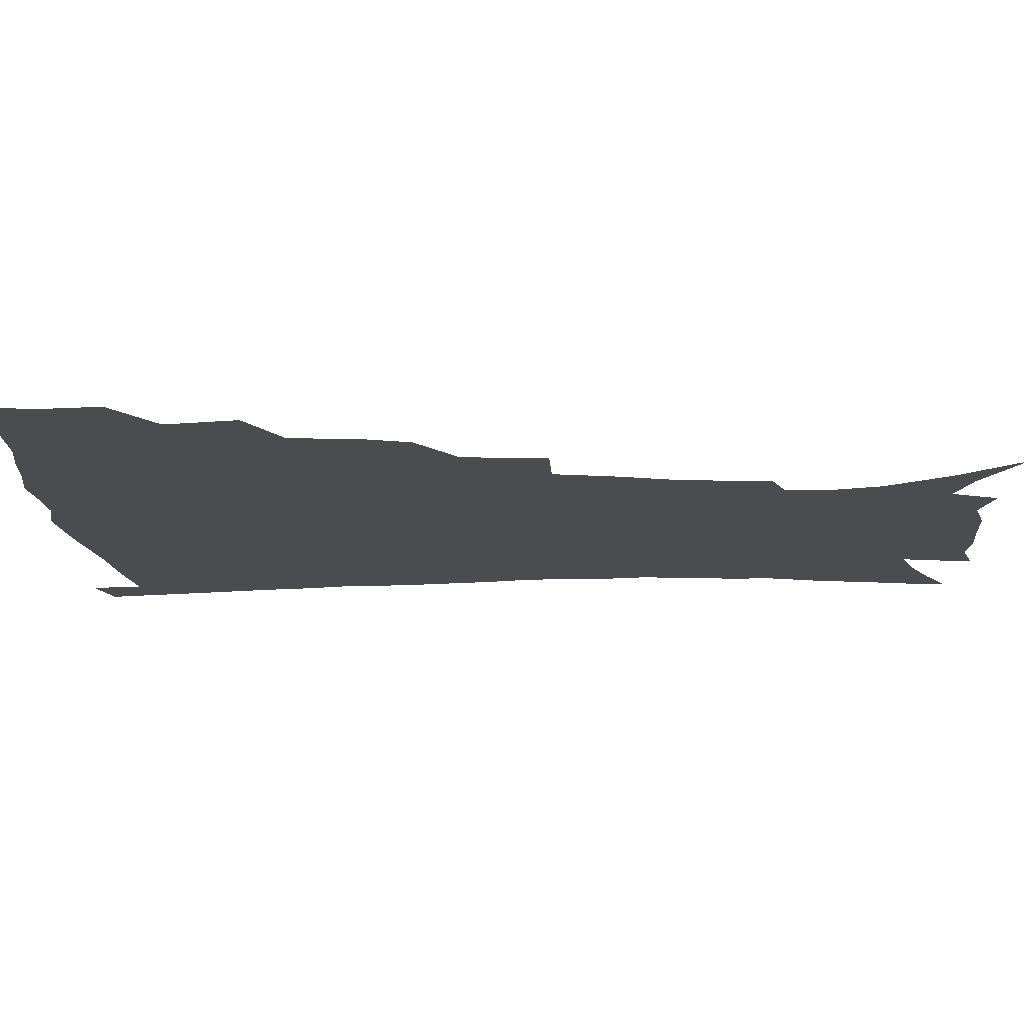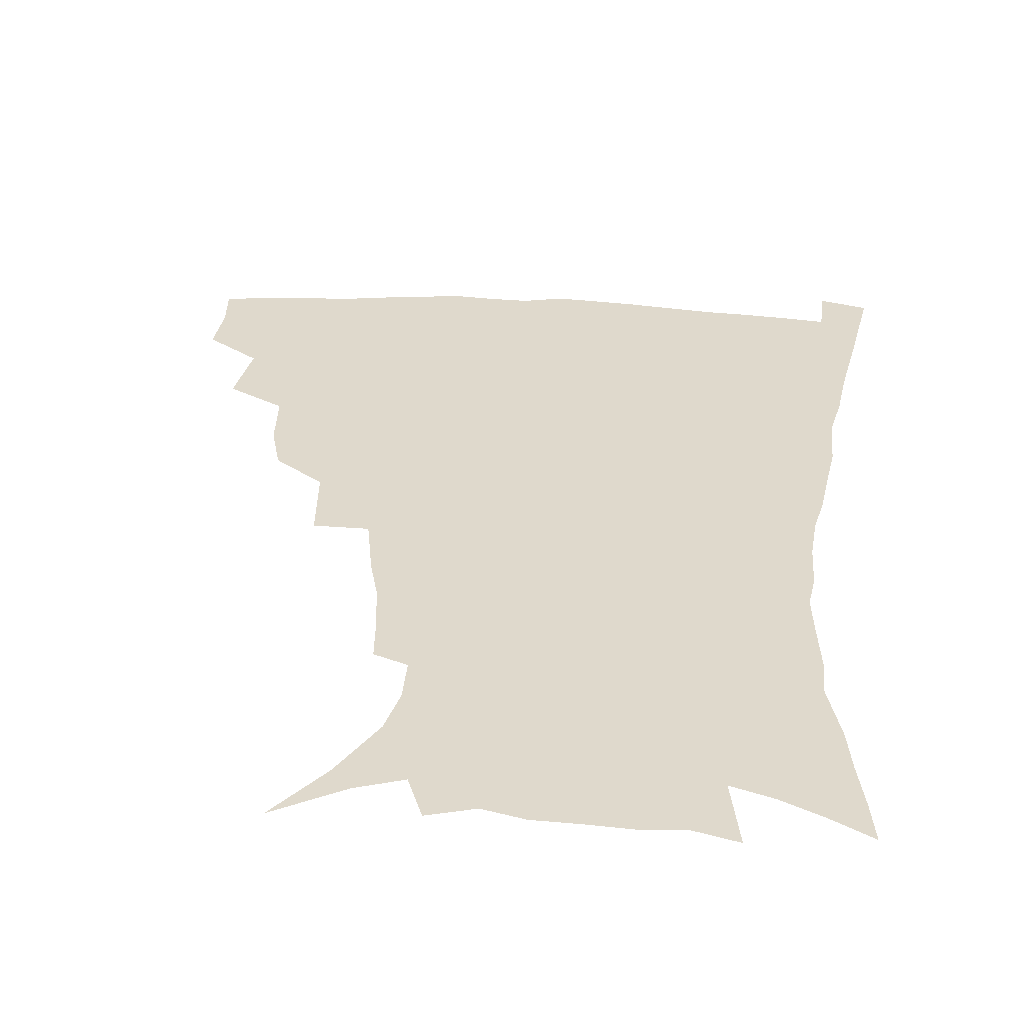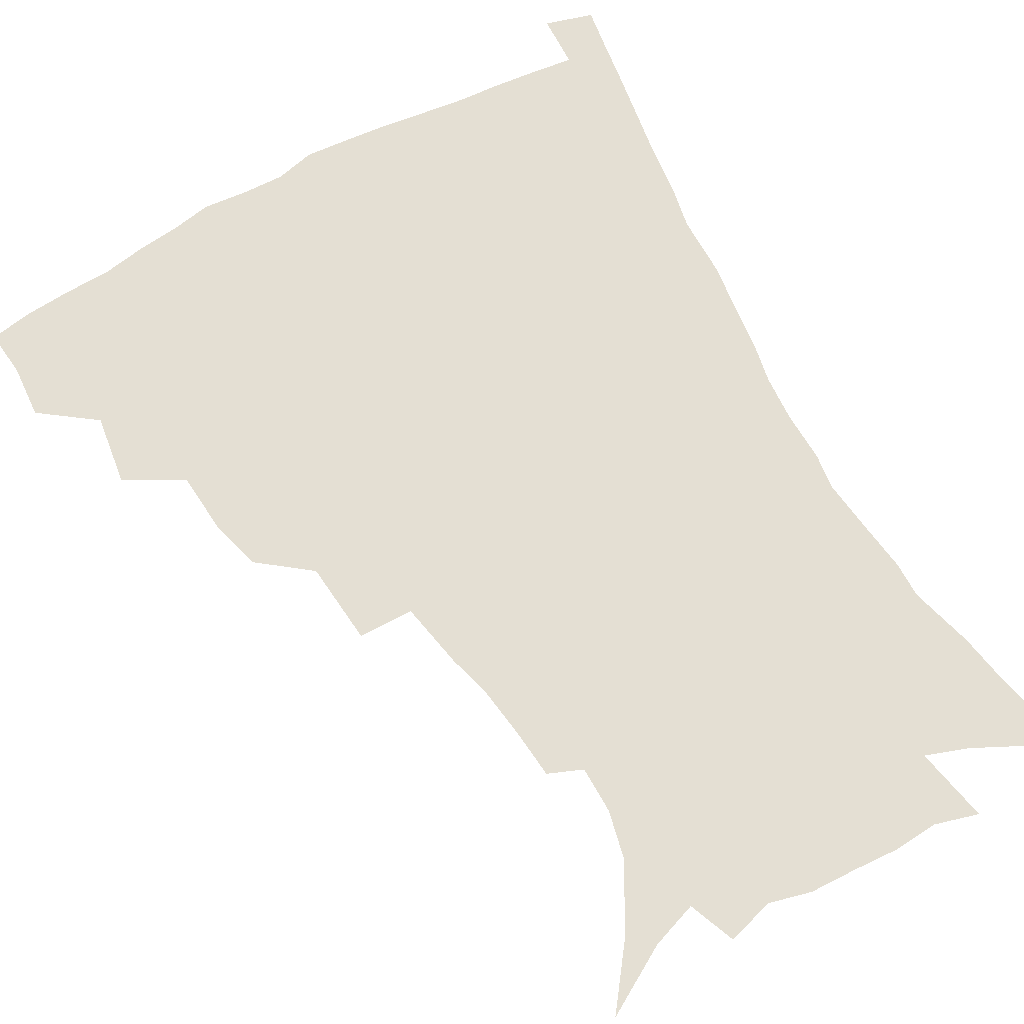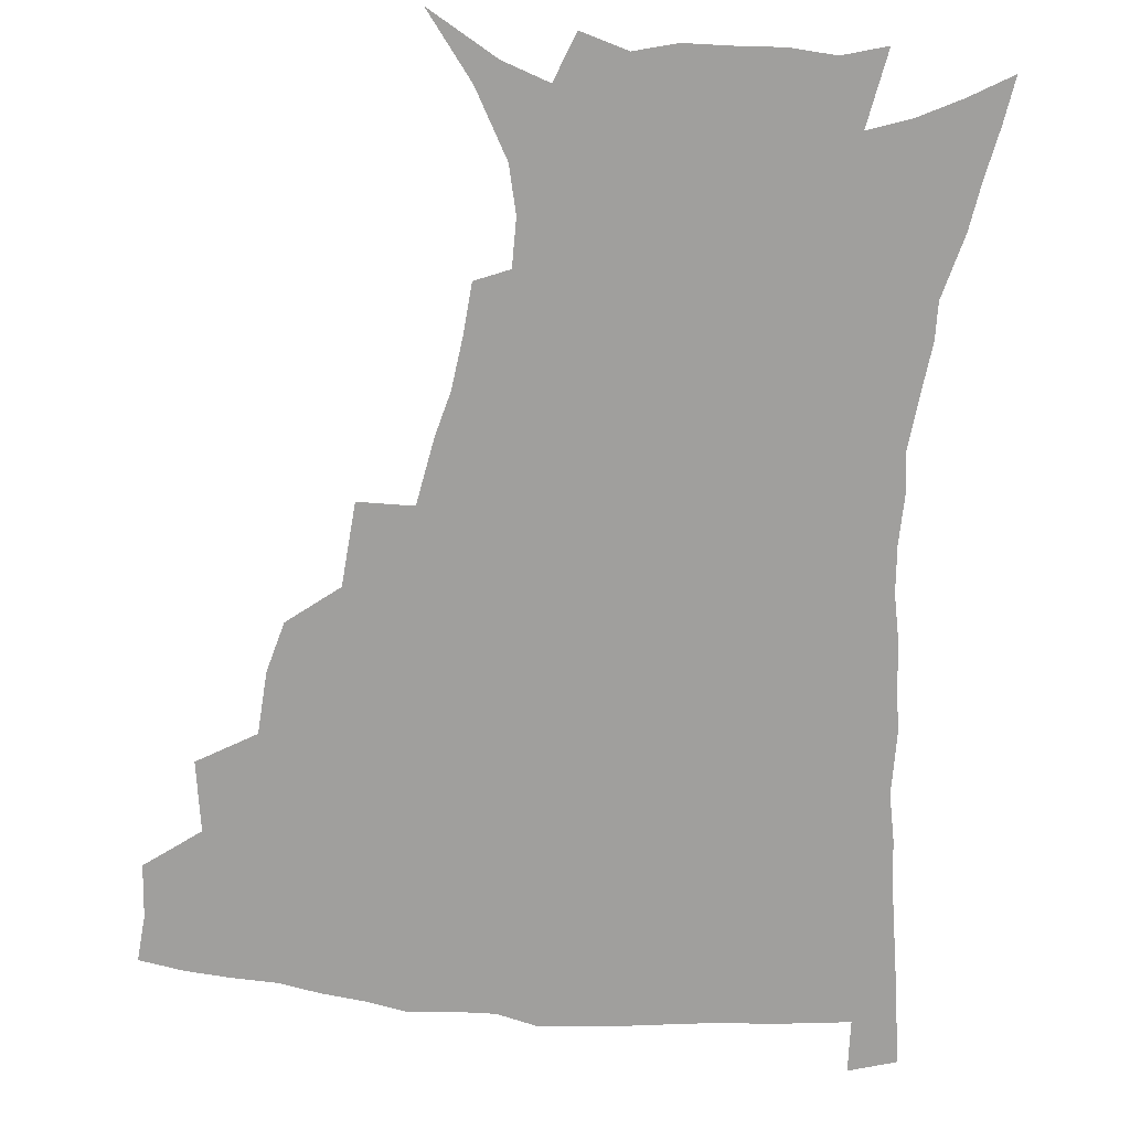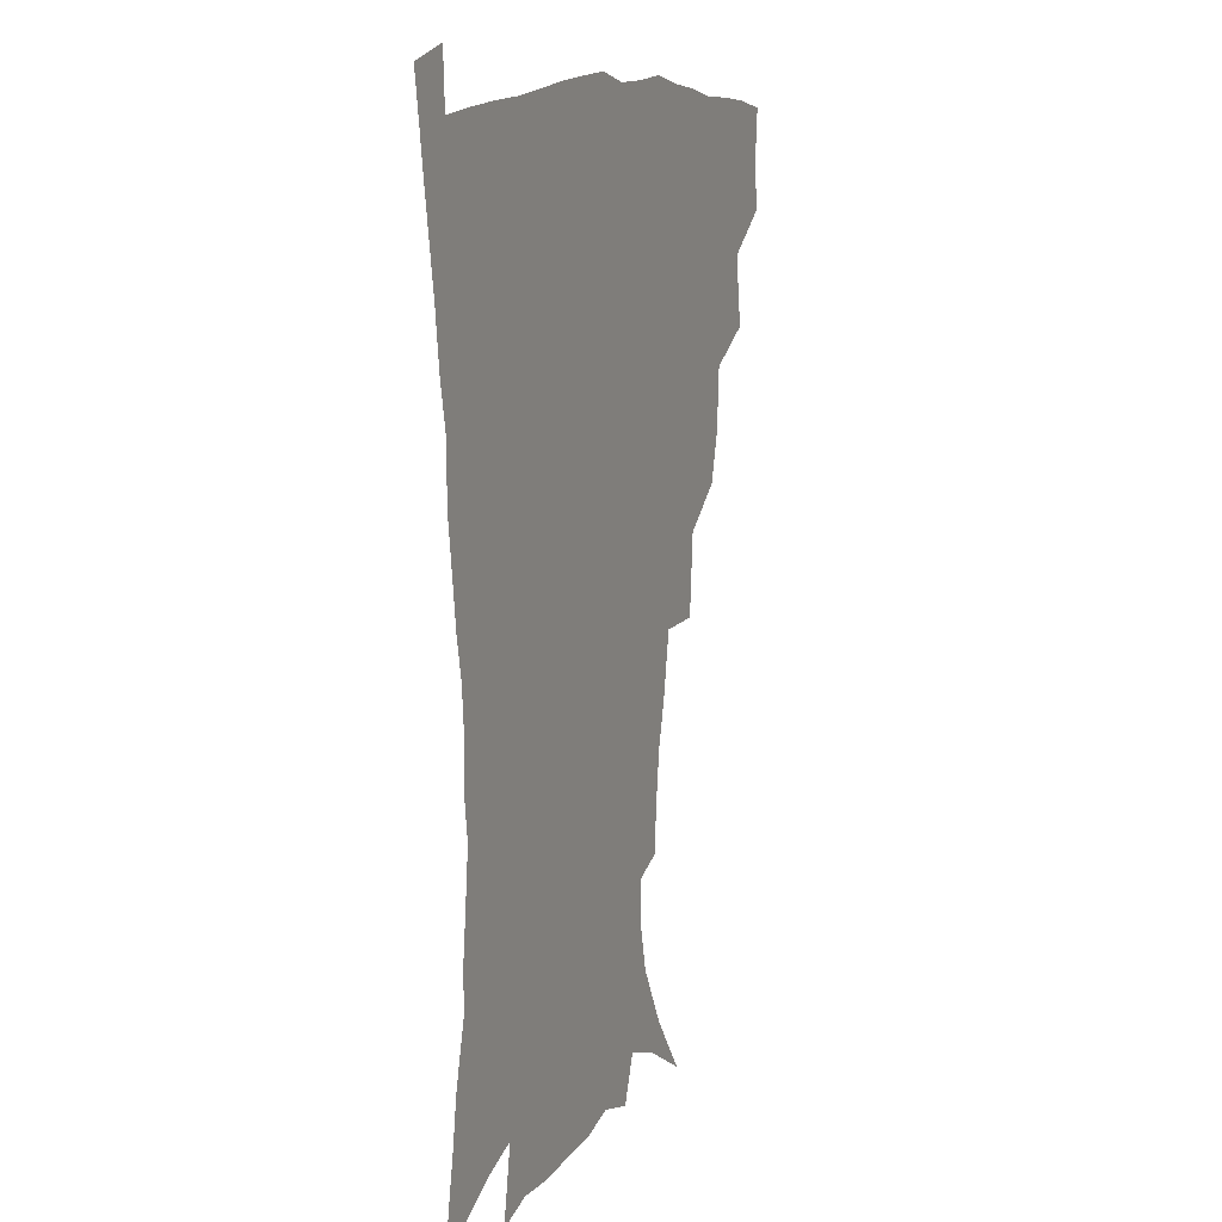
<metadata>
{"format":"obj","ext":"obj","renderer":"f3d","projection":"perspective","resolution":1024,"background":"white","views":[{"elev":-14.7,"azim":-87.7,"up":"+Z"},{"elev":32.3,"azim":4.9,"up":"+Z"},{"elev":66.7,"azim":-29.5,"up":"+Z"},{"elev":-71.4,"azim":-5.4,"up":"+Z"},{"elev":11.3,"azim":112.9,"up":"+Y"}]}
</metadata>
<code>
v 437.2 398.4 0
v 438.6 416.8 0
v 437.2 432.8 0
v 452.3 360.4 0
v 456 384.5 0
v 454.6 401 0
v 454.8 417.9 0
v 452.6 435.3 0
v 478.1 310.2 0
v 473.5 327.4 0
v 472.1 348.8 0
v 473.9 371.6 0
v 472.6 387.9 0
v 471.3 403.7 0
v 470.1 419.2 0
v 468.1 436.4 0
v 497.6 268.4 0
v 495.4 296.7 0
v 493.2 321.3 0
v 491.2 339.4 0
v 490.7 358.9 0
v 489.5 375 0
v 488.2 390.4 0
v 486.8 405.4 0
v 485.2 420.6 0
v 483.6 436.9 0
v 528 195.6 0
v 526.6 213 0
v 524.4 230.2 0
v 520.5 245.3 0
v 516.5 268 0
v 512 288.4 0
v 509.3 308.4 0
v 506.4 324.6 0
v 505.3 342.8 0
v 505.3 361.7 0
v 504.4 377.5 0
v 503.1 392.3 0
v 501.7 406.8 0
v 500.2 421.2 0
v 498.2 439.4 0
v 507.2 115.5 0
v 523.5 136.9 0
v 535.8 158.9 0
v 539.5 174.7 0
v 539.6 190.8 0
v 538.7 210.9 0
v 536.7 227.4 0
v 534 243.6 0
v 530.8 261.2 0
v 527.6 280.1 0
v 525.2 299.3 0
v 524.1 318.7 0
v 522.8 334.8 0
v 520.7 349.1 0
v 520.5 365.8 0
v 519.1 379.8 0
v 517.5 393.9 0
v 516.1 408.2 0
v 514.6 422.9 0
v 512.7 441 0
v 530.7 129 0
v 541.7 148.6 0
v 548.7 168.6 0
v 550 185.4 0
v 549.1 201.1 0
v 548.9 222.6 0
v 546.4 236.5 0
v 543.9 252.2 0
v 541.6 270 0
v 539 285.7 0
v 537.6 305.3 0
v 536.5 320.7 0
v 535.9 338.1 0
v 534.8 352.7 0
v 534.1 367.2 0
v 534 381.8 0
v 531.8 395.3 0
v 530.8 409.4 0
v 529 424.9 0
v 527 443.6 0
v 546.4 134.3 0
v 557.4 159.4 0
v 560.2 178.2 0
v 559.9 192.9 0
v 559.6 211.7 0
v 558.6 229.9 0
v 556.6 244.2 0
v 554.9 261.2 0
v 552.6 274.9 0
v 550.9 291.3 0
v 549.5 306.6 0
v 549.3 325.1 0
v 549 340.7 0
v 548.1 354.6 0
v 547.5 368.4 0
v 547.4 382.8 0
v 546.4 396 0
v 545.7 409.4 0
v 543.9 424.7 0
v 541.9 442.1 0
v 552.6 118.3 0
v 563.6 143.7 0
v 568.6 163.8 0
v 570.4 183.4 0
v 570.2 199.8 0
v 569.4 216.8 0
v 568.2 233.1 0
v 566.6 248.3 0
v 565.3 264.3 0
v 564 279.9 0
v 562.7 295.1 0
v 562.6 313.4 0
v 561.5 326.5 0
v 562 343.6 0
v 561.2 356.2 0
v 561.4 370.6 0
v 560.8 383.6 0
v 559.9 396.8 0
v 559.4 410.2 0
v 558.2 424.4 0
v 556.3 441.5 0
v 568.5 122.9 0
v 576.5 147 0
v 579.9 168.6 0
v 580.3 184.6 0
v 580 202 0
v 578.9 221.1 0
v 578.5 238.9 0
v 576.9 251.6 0
v 576.2 267.6 0
v 575.2 282 0
v 574.4 297.1 0
v 574.3 315.3 0
v 574.4 330.5 0
v 574.3 344 0
v 574.2 357.4 0
v 574.7 371.9 0
v 574 384.2 0
v 574 397.3 0
v 573.1 411 0
v 572.1 425.3 0
v 569.9 444.7 0
v 582.9 119.1 0
v 588.8 148.8 0
v 590.3 168.9 0
v 590.5 187 0
v 590.1 205.4 0
v 589.3 218.8 0
v 587.5 242.7 0
v 587.5 254.9 0
v 587.2 268.9 0
v 586.5 284.6 0
v 586 299.5 0
v 586.1 316.2 0
v 586.3 331.3 0
v 586.7 344.5 0
v 586.8 357.4 0
v 587.3 371.6 0
v 587.5 384.5 0
v 587.5 397.5 0
v 587.4 410.8 0
v 586 426.4 0
v 584.3 443.5 0
v 598.8 118.4 0
v 600.8 148.3 0
v 601.1 169.1 0
v 600.8 188.6 0
v 600.2 206 0
v 599.9 219.5 0
v 599.2 235.4 0
v 598.4 250.8 0
v 597.6 269.6 0
v 597.5 285.6 0
v 597.4 300.4 0
v 597.6 316.3 0
v 598.2 329.6 0
v 598.8 345 0
v 599.5 358.1 0
v 600.3 371.7 0
v 600.9 384.5 0
v 601.1 397.6 0
v 601.1 411.2 0
v 600.3 426.1 0
v 598.9 442 0
v 614.5 117.4 0
v 613 147.6 0
v 612.3 166.7 0
v 611.2 187 0
v 610.4 204.5 0
v 609.9 222.2 0
v 609.2 238.2 0
v 608.6 255.5 0
v 608.4 269 0
v 608.2 285.4 0
v 608.6 299.9 0
v 609.2 314.4 0
v 610 330 0
v 610.9 343.6 0
v 611.9 358.1 0
v 613 371.4 0
v 614.1 384.1 0
v 615.3 397.1 0
v 616 410.1 0
v 615.4 424.6 0
v 614.4 439.9 0
v 629.6 118.4 0
v 626.2 143.2 0
v 623.4 166 0
v 622.1 183.9 0
v 620.6 203 0
v 619.6 221.7 0
v 619.1 237.6 0
v 618.9 252.7 0
v 618.9 268.2 0
v 619.3 282.1 0
v 619.7 297.5 0
v 620.8 311.2 0
v 621.1 329.8 0
v 622.7 342.4 0
v 623.9 357.3 0
v 625.5 369.7 0
v 627 383 0
v 628.3 396.2 0
v 629.5 409.4 0
v 630.3 423 0
v 629.9 437.9 0
v 644.3 114.1 0
v 639.8 139.5 0
v 636.3 159.8 0
v 633 181.7 0
v 631.2 200.1 0
v 629.8 218.6 0
v 629.7 233.3 0
v 630.4 246 0
v 629 265.8 0
v 630 279.3 0
v 630.5 294.4 0
v 632.7 306.1 0
v 633.2 323.7 0
v 634.8 338 0
v 635.6 354.8 0
v 638 367.4 0
v 639.8 383 0
v 641.5 395.1 0
v 643 408.3 0
v 644.4 421.8 0
v 644.5 436.9 0
v 654 134.5 0
v 648.3 156.9 0
v 645.3 175.4 0
v 642.8 194.1 0
v 640.9 212.3 0
v 640 229 0
v 640.3 243 0
v 640.7 258.1 0
v 640.8 274.1 0
v 642.3 287.8 0
v 643.2 304.4 0
v 644.7 319.2 0
v 647.3 332.1 0
v 648.7 348.3 0
v 650.5 363.6 0
v 652 380.2 0
v 654.4 393.6 0
v 656.6 406.8 0
v 658.2 420.6 0
v 659.3 435.3 0
v 668.2 127.2 0
v 663.1 147.3 0
v 658.8 166.9 0
v 656.1 184.7 0
v 653.5 202.6 0
v 652.2 219.5 0
v 651.6 235.3 0
v 651.8 250.3 0
v 652.6 265.4 0
v 652.9 282 0
v 654.6 296.9 0
v 657.8 309.4 0
v 658.8 327.3 0
v 660.3 344.4 0
v 662.9 359.4 0
v 665.2 374.8 0
v 667.9 389.7 0
v 670.2 404.7 0
v 672.4 418.9 0
v 674.1 433.4 0
v 675.1 451.7 0
v 682.5 118.7 0
v 680.2 134 0
v 677 150.9 0
v 674.5 166.8 0
v 669 188.4 0
v 669.3 200.9 0
v 667.4 218.3 0
v 665.5 236.3 0
v 667.3 249 0
v 667 266.7 0
v 668.3 282.5 0
v 671.2 296.5 0
v 673.3 313 0
v 675.6 329.6 0
v 676 350.8 0
v 679.2 366.5 0
v 681.5 384.9 0
v 684.2 401.4 0
v 686.7 416.6 0
v 689 431.5 0
v 691.5 446.8 0
f 5 6 1
f 1 6 2
f 6 7 2
f 2 7 3
f 7 8 3
f 11 12 4
f 4 12 5
f 12 13 5
f 5 13 6
f 13 14 6
f 6 14 7
f 14 15 7
f 7 15 8
f 15 16 8
f 18 19 9
f 9 19 10
f 19 20 10
f 10 20 11
f 20 21 11
f 11 21 12
f 21 22 12
f 12 22 13
f 22 23 13
f 13 23 14
f 23 24 14
f 14 24 15
f 24 25 15
f 15 25 16
f 25 26 16
f 31 32 17
f 17 32 18
f 32 33 18
f 18 33 19
f 33 34 19
f 19 34 20
f 34 35 20
f 20 35 21
f 35 36 21
f 21 36 22
f 36 37 22
f 22 37 23
f 37 38 23
f 23 38 24
f 38 39 24
f 24 39 25
f 39 40 25
f 25 40 26
f 40 41 26
f 46 47 27
f 27 47 28
f 47 48 28
f 28 48 29
f 48 49 29
f 29 49 30
f 49 50 30
f 30 50 31
f 50 51 31
f 31 51 32
f 51 52 32
f 32 52 33
f 52 53 33
f 33 53 34
f 53 54 34
f 34 54 35
f 54 55 35
f 35 55 36
f 55 56 36
f 36 56 37
f 56 57 37
f 37 57 38
f 57 58 38
f 38 58 39
f 58 59 39
f 39 59 40
f 59 60 40
f 40 60 41
f 60 61 41
f 42 62 43
f 62 63 43
f 43 63 44
f 63 64 44
f 44 64 45
f 64 65 45
f 45 65 46
f 65 66 46
f 46 66 47
f 66 67 47
f 47 67 48
f 67 68 48
f 48 68 49
f 68 69 49
f 49 69 50
f 69 70 50
f 50 70 51
f 70 71 51
f 51 71 52
f 71 72 52
f 52 72 53
f 72 73 53
f 53 73 54
f 73 74 54
f 54 74 55
f 74 75 55
f 55 75 56
f 75 76 56
f 56 76 57
f 76 77 57
f 57 77 58
f 77 78 58
f 58 78 59
f 78 79 59
f 59 79 60
f 79 80 60
f 60 80 61
f 80 81 61
f 62 82 63
f 82 83 63
f 63 83 64
f 83 84 64
f 64 84 65
f 84 85 65
f 65 85 66
f 85 86 66
f 66 86 67
f 86 87 67
f 67 87 68
f 87 88 68
f 68 88 69
f 88 89 69
f 69 89 70
f 89 90 70
f 70 90 71
f 90 91 71
f 71 91 72
f 91 92 72
f 72 92 73
f 92 93 73
f 73 93 74
f 93 94 74
f 74 94 75
f 94 95 75
f 75 95 76
f 95 96 76
f 76 96 77
f 96 97 77
f 77 97 78
f 97 98 78
f 78 98 79
f 98 99 79
f 79 99 80
f 99 100 80
f 80 100 81
f 100 101 81
f 102 103 82
f 82 103 83
f 103 104 83
f 83 104 84
f 104 105 84
f 84 105 85
f 105 106 85
f 85 106 86
f 106 107 86
f 86 107 87
f 107 108 87
f 87 108 88
f 108 109 88
f 88 109 89
f 109 110 89
f 89 110 90
f 110 111 90
f 90 111 91
f 111 112 91
f 91 112 92
f 112 113 92
f 92 113 93
f 113 114 93
f 93 114 94
f 114 115 94
f 94 115 95
f 115 116 95
f 95 116 96
f 116 117 96
f 96 117 97
f 117 118 97
f 97 118 98
f 118 119 98
f 98 119 99
f 119 120 99
f 99 120 100
f 120 121 100
f 100 121 101
f 121 122 101
f 102 123 103
f 123 124 103
f 103 124 104
f 124 125 104
f 104 125 105
f 125 126 105
f 105 126 106
f 126 127 106
f 106 127 107
f 127 128 107
f 107 128 108
f 128 129 108
f 108 129 109
f 129 130 109
f 109 130 110
f 130 131 110
f 110 131 111
f 131 132 111
f 111 132 112
f 132 133 112
f 112 133 113
f 133 134 113
f 113 134 114
f 134 135 114
f 114 135 115
f 135 136 115
f 115 136 116
f 136 137 116
f 116 137 117
f 137 138 117
f 117 138 118
f 138 139 118
f 118 139 119
f 139 140 119
f 119 140 120
f 140 141 120
f 120 141 121
f 141 142 121
f 121 142 122
f 142 143 122
f 123 144 124
f 144 145 124
f 124 145 125
f 145 146 125
f 125 146 126
f 146 147 126
f 126 147 127
f 147 148 127
f 127 148 128
f 148 149 128
f 128 149 129
f 149 150 129
f 129 150 130
f 150 151 130
f 130 151 131
f 151 152 131
f 131 152 132
f 152 153 132
f 132 153 133
f 153 154 133
f 133 154 134
f 154 155 134
f 134 155 135
f 155 156 135
f 135 156 136
f 156 157 136
f 136 157 137
f 157 158 137
f 137 158 138
f 158 159 138
f 138 159 139
f 159 160 139
f 139 160 140
f 160 161 140
f 140 161 141
f 161 162 141
f 141 162 142
f 162 163 142
f 142 163 143
f 163 164 143
f 144 165 145
f 165 166 145
f 145 166 146
f 166 167 146
f 146 167 147
f 167 168 147
f 147 168 148
f 168 169 148
f 148 169 149
f 169 170 149
f 149 170 150
f 170 171 150
f 150 171 151
f 171 172 151
f 151 172 152
f 172 173 152
f 152 173 153
f 173 174 153
f 153 174 154
f 174 175 154
f 154 175 155
f 175 176 155
f 155 176 156
f 176 177 156
f 156 177 157
f 177 178 157
f 157 178 158
f 178 179 158
f 158 179 159
f 179 180 159
f 159 180 160
f 180 181 160
f 160 181 161
f 181 182 161
f 161 182 162
f 182 183 162
f 162 183 163
f 183 184 163
f 163 184 164
f 184 185 164
f 165 186 166
f 186 187 166
f 166 187 167
f 187 188 167
f 167 188 168
f 188 189 168
f 168 189 169
f 189 190 169
f 169 190 170
f 190 191 170
f 170 191 171
f 191 192 171
f 171 192 172
f 192 193 172
f 172 193 173
f 193 194 173
f 173 194 174
f 194 195 174
f 174 195 175
f 195 196 175
f 175 196 176
f 196 197 176
f 176 197 177
f 197 198 177
f 177 198 178
f 198 199 178
f 178 199 179
f 199 200 179
f 179 200 180
f 200 201 180
f 180 201 181
f 201 202 181
f 181 202 182
f 202 203 182
f 182 203 183
f 203 204 183
f 183 204 184
f 204 205 184
f 184 205 185
f 205 206 185
f 186 207 187
f 207 208 187
f 187 208 188
f 208 209 188
f 188 209 189
f 209 210 189
f 189 210 190
f 210 211 190
f 190 211 191
f 211 212 191
f 191 212 192
f 212 213 192
f 192 213 193
f 213 214 193
f 193 214 194
f 214 215 194
f 194 215 195
f 215 216 195
f 195 216 196
f 216 217 196
f 196 217 197
f 217 218 197
f 197 218 198
f 218 219 198
f 198 219 199
f 219 220 199
f 199 220 200
f 220 221 200
f 200 221 201
f 221 222 201
f 201 222 202
f 222 223 202
f 202 223 203
f 223 224 203
f 203 224 204
f 224 225 204
f 204 225 205
f 225 226 205
f 205 226 206
f 226 227 206
f 207 228 208
f 228 229 208
f 208 229 209
f 229 230 209
f 209 230 210
f 230 231 210
f 210 231 211
f 231 232 211
f 211 232 212
f 232 233 212
f 212 233 213
f 233 234 213
f 213 234 214
f 234 235 214
f 214 235 215
f 235 236 215
f 215 236 216
f 236 237 216
f 216 237 217
f 237 238 217
f 217 238 218
f 238 239 218
f 218 239 219
f 239 240 219
f 219 240 220
f 240 241 220
f 220 241 221
f 241 242 221
f 221 242 222
f 242 243 222
f 222 243 223
f 243 244 223
f 223 244 224
f 244 245 224
f 224 245 225
f 245 246 225
f 225 246 226
f 246 247 226
f 226 247 227
f 247 248 227
f 229 249 230
f 249 250 230
f 230 250 231
f 250 251 231
f 231 251 232
f 251 252 232
f 232 252 233
f 252 253 233
f 233 253 234
f 253 254 234
f 234 254 235
f 254 255 235
f 235 255 236
f 255 256 236
f 236 256 237
f 256 257 237
f 237 257 238
f 257 258 238
f 238 258 239
f 258 259 239
f 239 259 240
f 259 260 240
f 240 260 241
f 260 261 241
f 241 261 242
f 261 262 242
f 242 262 243
f 262 263 243
f 243 263 244
f 263 264 244
f 244 264 245
f 264 265 245
f 245 265 246
f 265 266 246
f 246 266 247
f 266 267 247
f 247 267 248
f 267 268 248
f 249 269 250
f 269 270 250
f 250 270 251
f 270 271 251
f 251 271 252
f 271 272 252
f 252 272 253
f 272 273 253
f 253 273 254
f 273 274 254
f 254 274 255
f 274 275 255
f 255 275 256
f 275 276 256
f 256 276 257
f 276 277 257
f 257 277 258
f 277 278 258
f 258 278 259
f 278 279 259
f 259 279 260
f 279 280 260
f 260 280 261
f 280 281 261
f 261 281 262
f 281 282 262
f 262 282 263
f 282 283 263
f 263 283 264
f 283 284 264
f 264 284 265
f 284 285 265
f 265 285 266
f 285 286 266
f 266 286 267
f 286 287 267
f 267 287 268
f 287 288 268
f 269 290 270
f 290 291 270
f 270 291 271
f 291 292 271
f 271 292 272
f 292 293 272
f 272 293 273
f 293 294 273
f 273 294 274
f 294 295 274
f 274 295 275
f 295 296 275
f 275 296 276
f 296 297 276
f 276 297 277
f 297 298 277
f 277 298 278
f 298 299 278
f 278 299 279
f 299 300 279
f 279 300 280
f 300 301 280
f 280 301 281
f 301 302 281
f 281 302 282
f 302 303 282
f 282 303 283
f 303 304 283
f 283 304 284
f 304 305 284
f 284 305 285
f 305 306 285
f 285 306 286
f 306 307 286
f 286 307 287
f 307 308 287
f 287 308 288
f 308 309 288
f 288 309 289
f 309 310 289

</code>
